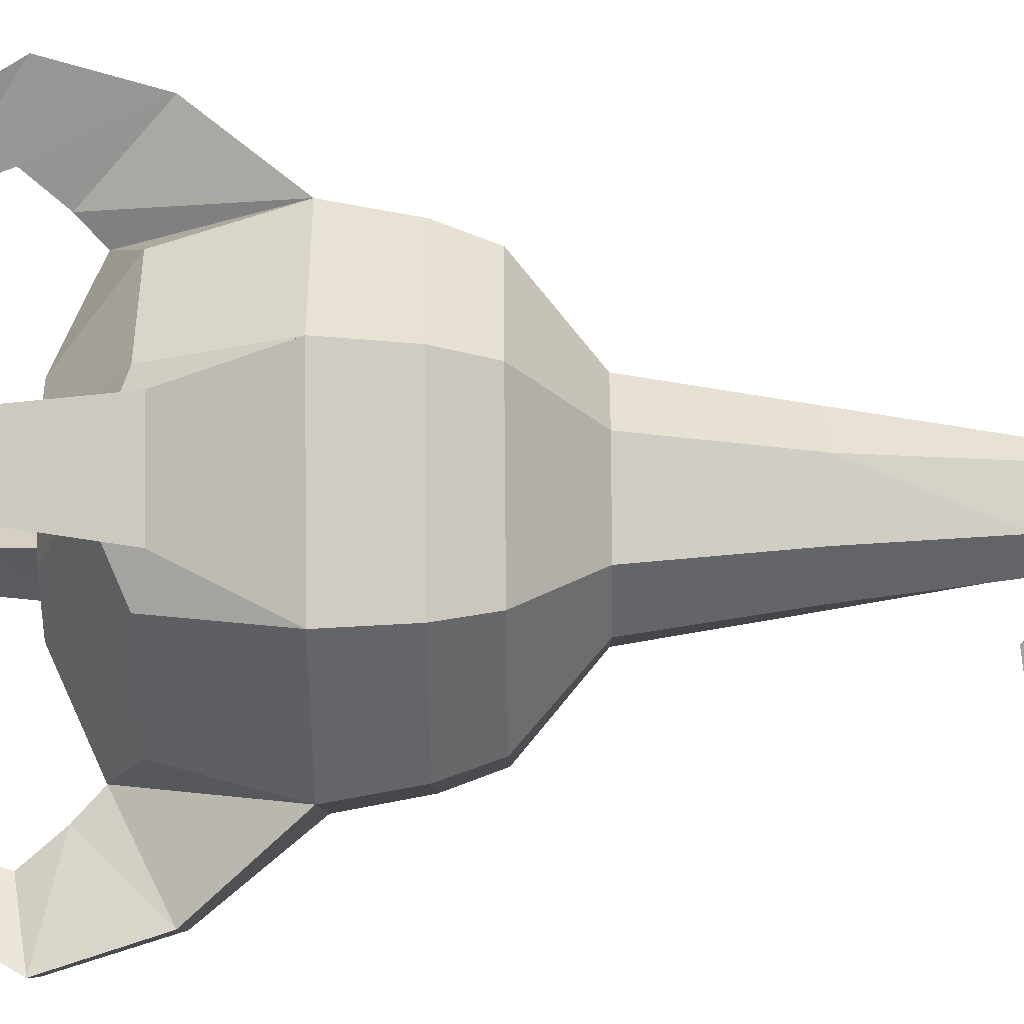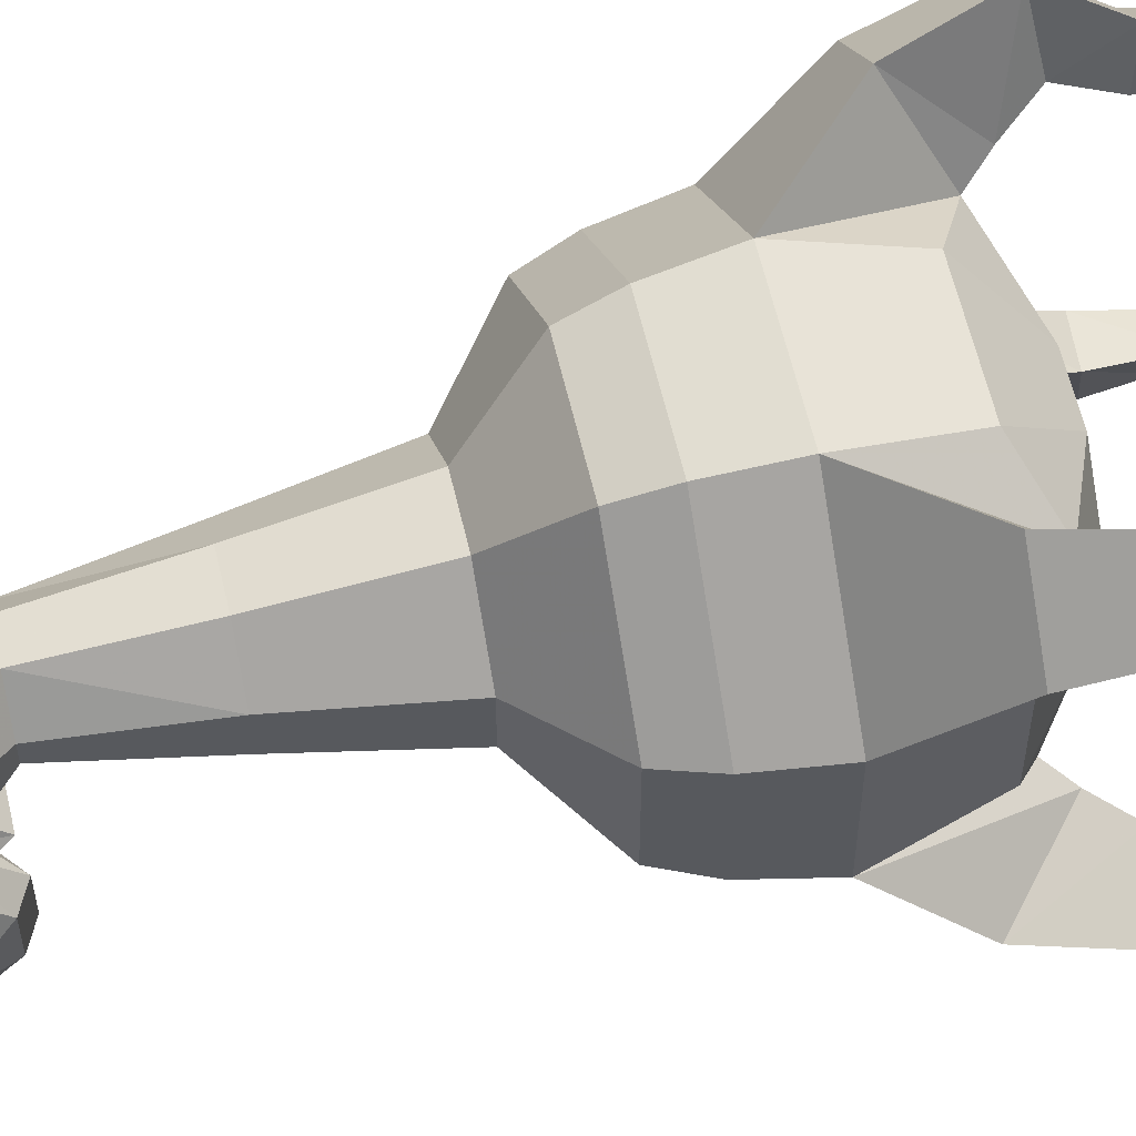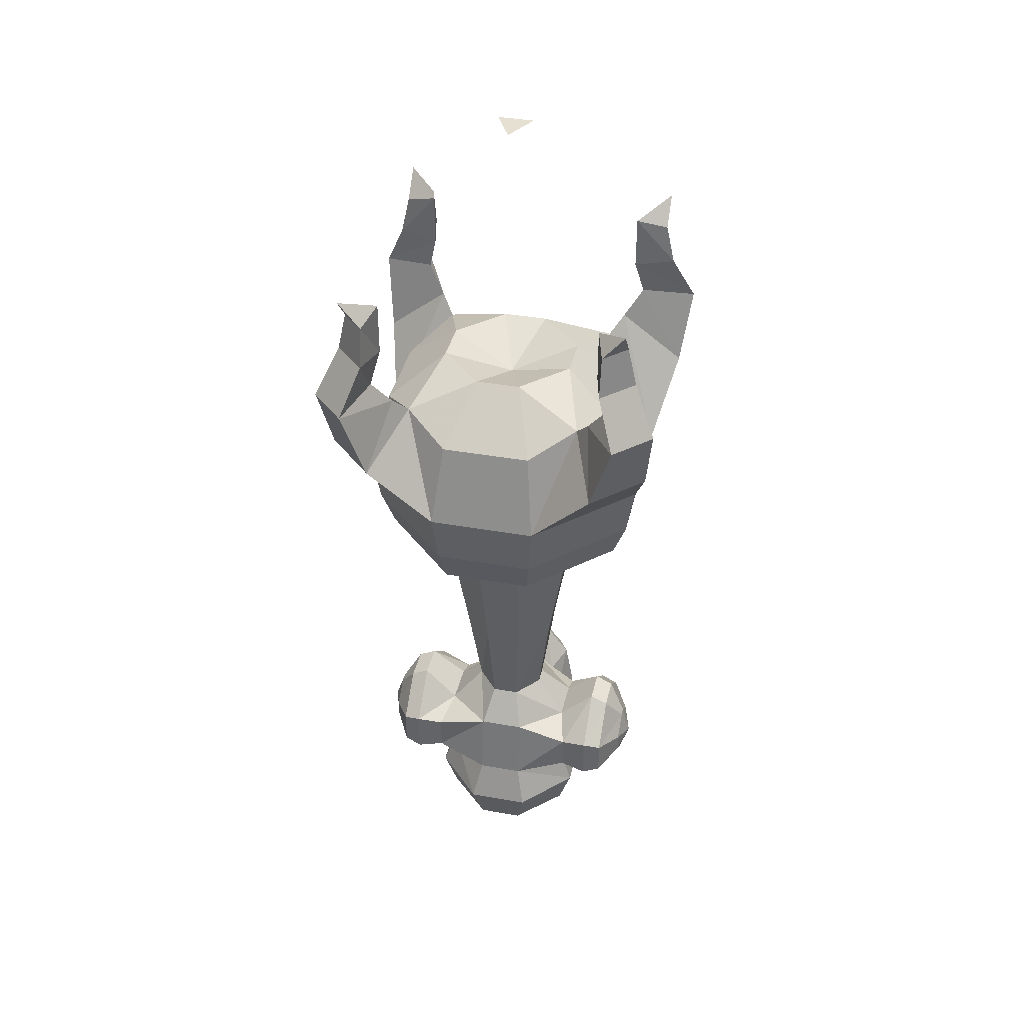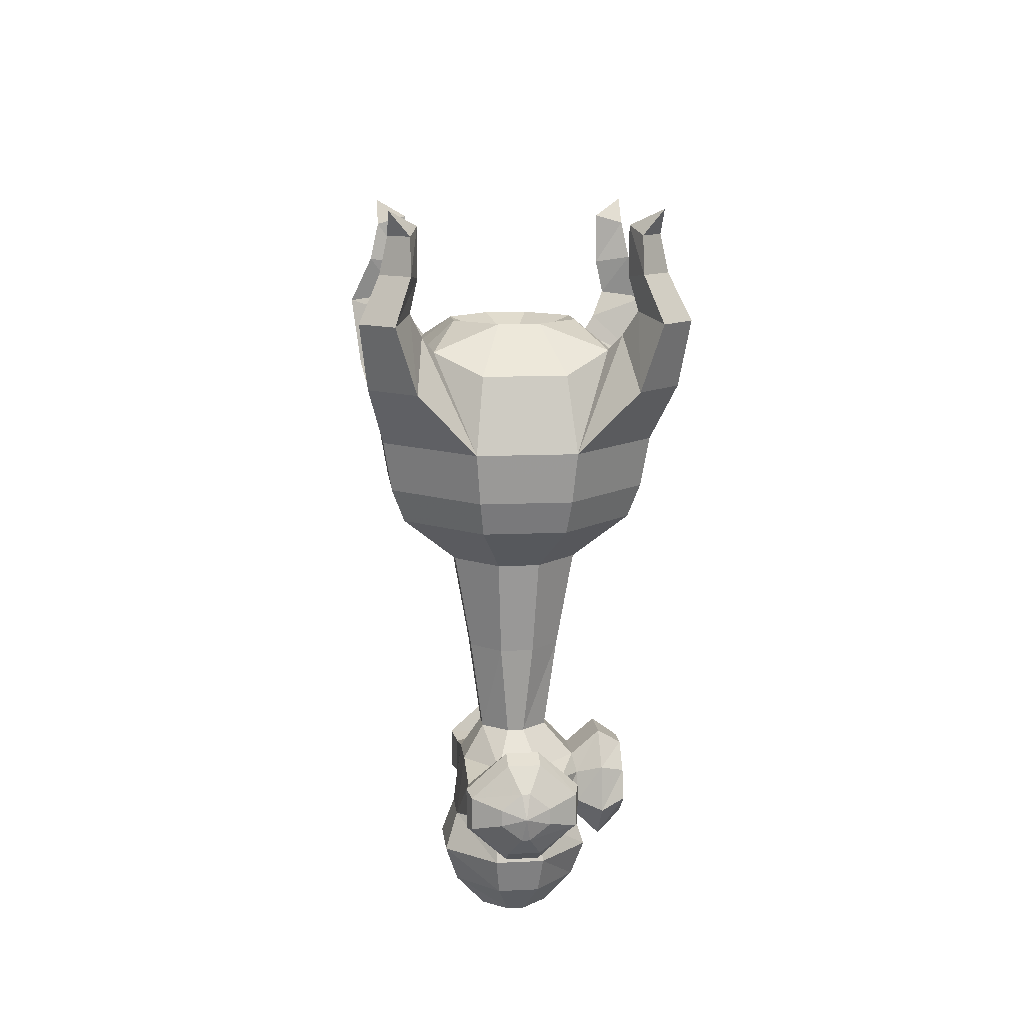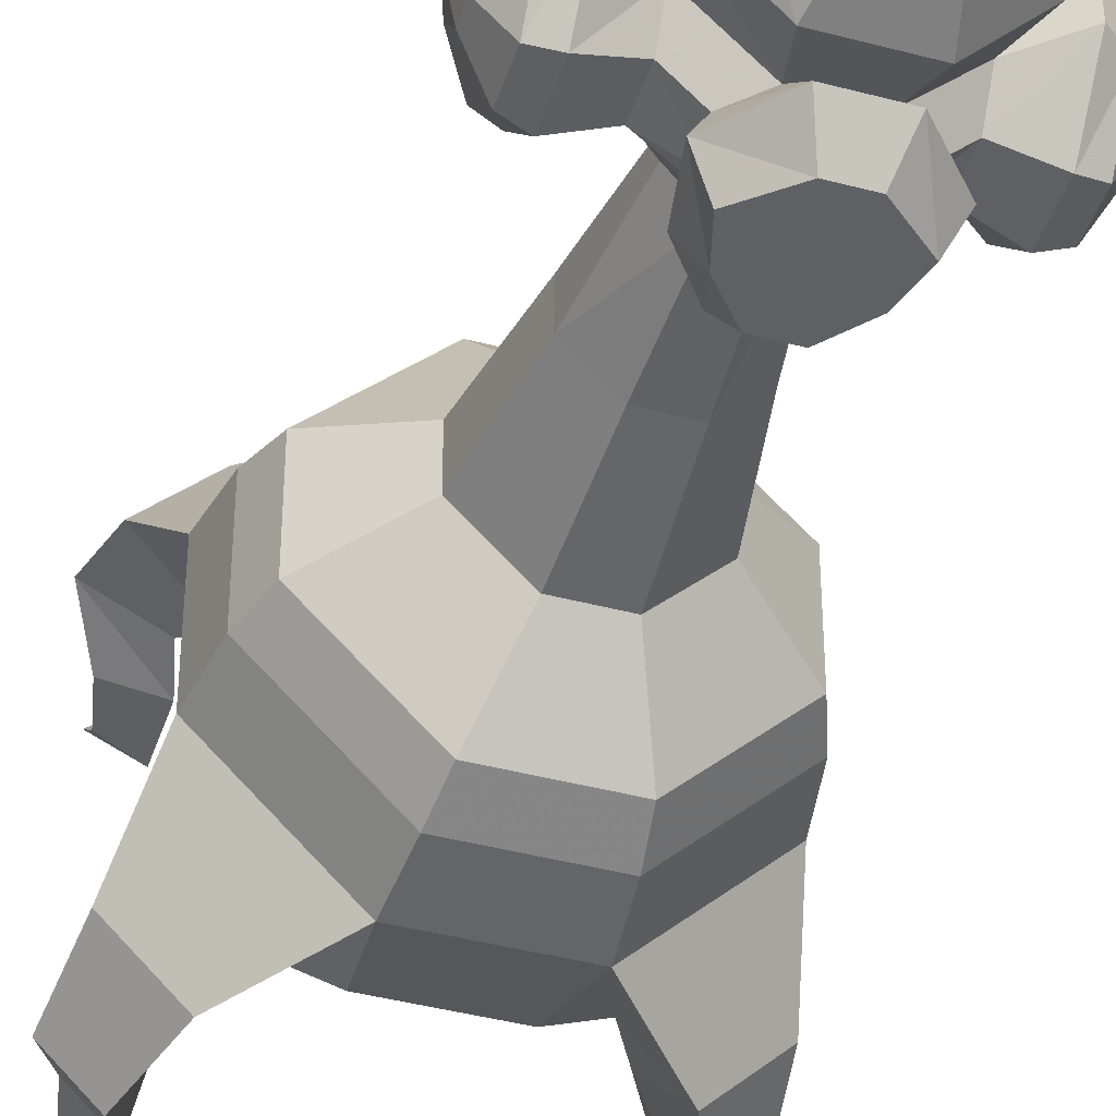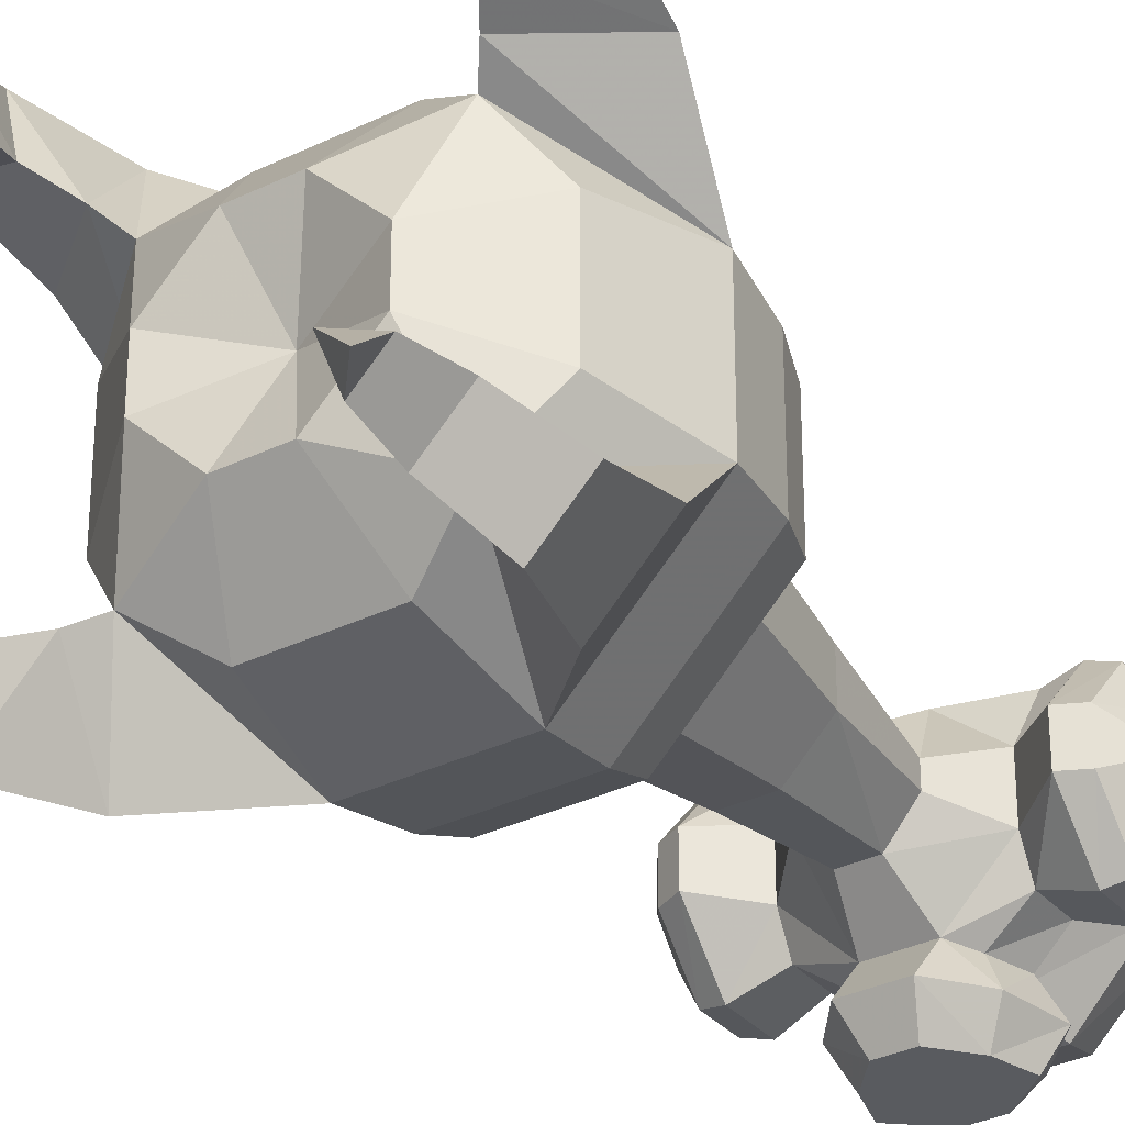
<metadata>
{"format":"obj","ext":"obj","renderer":"f3d","projection":"perspective","resolution":1024,"background":"white","views":[{"elev":-50.8,"azim":-89.4,"up":"+Z"},{"elev":60.1,"azim":76.9,"up":"+Z"},{"elev":38.5,"azim":12.7,"up":"+Y"},{"elev":11.8,"azim":83.6,"up":"+Y"},{"elev":-42.2,"azim":-17.6,"up":"+Z"},{"elev":-32.6,"azim":-145.9,"up":"+Z"}]}
</metadata>
<code>
o item/dust_devil
v -4 0 -4
v 0 0 4
v 4 0 -4
v -11 -99 -31
v -12 -87 -33
v 12 -87 -33
v 11 -99 -31
v 10 -107 -28
v -10 -107 -28
v -28 -107 -10
v -31 -99 -11
v -33 -87 -12
v -37 -72 -26
v -26 -72 -37
v -20 -64 -21
v -10 -69 -28
v 10 -69 -28
v 20 -64 -21
v 26 -72 -37
v 37 -72 -26
v 33 -87 -12
v 31 -99 -11
v 28 -107 -10
v 5 -118 -15
v -5 -118 -15
v -15 -118 -5
v -28 -107 10
v -31 -99 11
v -33 -87 12
v -28 -69 -10
v -23 -60 -24
v -27 -54 -27
v -39 -56 -31
v -31 -56 -39
v 33 -87 12
v 31 -99 11
v 28 -107 10
v 15 -118 -5
v 11 -141 -4
v 4 -141 -11
v -4 -141 -11
v -11 -141 -4
v -15 -118 5
v -5 -118 15
v -10 -107 28
v -11 -99 31
v -12 -87 33
v -37 -72 26
v -23 -60 24
v -20 -64 21
v -28 -69 10
v -15 -58 -5
v -5 -58 -15
v 5 -58 -15
v 15 -58 -5
v 28 -69 -10
v 23 -60 -24
v 31 -56 -39
v 39 -56 -31
v 27 -54 -27
v 12 -87 33
v 11 -99 31
v 10 -107 28
v 15 -118 5
v 11 -141 4
v 8 -163 2
v 8 -163 -2
v 3 -163 -8
v -3 -163 -8
v -8 -163 -2
v -11 -141 4
v -4 -141 11
v 5 -118 15
v -10 -69 28
v -26 -72 37
v -39 -56 31
v -27 -54 27
v -31 -56 39
v 0 -64 0
v -15 -58 5
v -5 -58 15
v 5 -58 15
v 15 -58 5
v 4 -141 11
v 3 -163 8
v 15 -171 5
v 15 -171 -5
v 5 -171 -15
v -5 -171 -15
v -15 -171 -5
v -8 -163 2
v -3 -163 8
v 3 -188 -28
v -3 -188 -28
v -10 -182 -28
v 10 -182 -28
v 5 -193 -22
v -5 -193 -22
v -13 -184 -22
v -8 -175 -28
v -3 -169 -28
v 3 -169 -28
v 8 -175 -28
v 13 -184 -22
v 5 -186 -15
v -5 -186 -15
v -10 -182 -16
v -11 -173 -22
v -5 -165 -22
v 5 -165 -22
v 11 -173 -22
v 10 -182 -16
v 15 -186 -5
v 7 -195 -18
v -7 -195 -18
v -18 -195 -6
v -15 -186 -5
v -15 -182 -11
v -8 -175 -16
v 8 -175 -16
v 15 -182 -11
v 23 -192 -4
v 15 -186 5
v 18 -195 -6
v 5 -204 -15
v -5 -204 -15
v -15 -204 -5
v -18 -195 6
v -15 -186 5
v -23 -192 4
v -23 -192 -4
v -23 -183 -14
v -23 -173 -14
v -15 -174 -11
v -23 -164 -4
v -23 -164 4
v -15 -171 5
v -5 -171 13
v 5 -171 13
v -7 -195 18
v -5 -186 15
v -17 -182 13
v -23 -183 14
v -27 -189 4
v -27 -189 -4
v -27 -182 -13
v -27 -174 -13
v -27 -166 -4
v 7 -195 18
v 5 -186 15
v -17 -174 13
v -23 -173 14
v -27 -174 13
v -27 -182 13
v -31 -184 1
v -31 -184 -1
v -31 -180 -6
v -31 -176 -6
v -31 -172 -1
v -31 -172 1
v -27 -166 4
v 18 -195 6
v 17 -182 13
v 17 -174 13
v 15 -204 -5
v 3 -212 -8
v -3 -212 -8
v -8 -212 -2
v -15 -204 5
v -5 -204 15
v 5 -204 15
v 15 -204 5
v 8 -212 -2
v 0 -215 0
v -8 -212 2
v -3 -212 8
v 3 -212 8
v 8 -212 2
v 15 -174 -11
v 23 -173 -14
v 23 -183 -14
v 27 -189 -4
v 23 -192 4
v 23 -183 14
v 23 -173 14
v 23 -164 4
v 23 -164 -4
v 10 -69 28
v 20 -64 21
v 28 -69 10
v 23 -60 24
v 37 -72 26
v 26 -72 37
v -32 -36 -27
v -27 -45 -34
v -34 -45 -27
v -25 -34 -25
v -32 -30 -32
v -27 -36 -32
v -25 -46 -25
v 34 -45 -27
v 27 -45 -34
v 32 -36 -27
v 25 -34 -25
v 25 -46 -25
v 27 -36 -32
v 32 -30 -32
v -34 -45 27
v -27 -45 34
v -32 -36 27
v -25 -34 25
v -25 -46 25
v -27 -36 32
v -32 -30 32
v 32 -36 27
v 27 -45 34
v 34 -45 27
v 25 -34 25
v 32 -30 32
v 27 -36 32
v 25 -46 25
v 27 -54 27
v 31 -56 39
v 39 -56 31
v 27 -182 -13
v 31 -184 -1
v 27 -189 4
v 27 -182 13
v 27 -174 13
v 27 -166 4
v 27 -166 -4
v 27 -174 -13
v 33 -178 0
v 31 -184 1
v 31 -180 -6
v 31 -176 -6
v 31 -172 -1
v 31 -172 1
v 31 -176 6
v 31 -180 6
v -31 -176 6
v -33 -178 0
v -31 -180 6
f 1 2 3
f 4 5 6
f 4 6 7
f 4 7 8
f 4 8 9
f 4 9 10
f 4 10 11
f 4 11 5
f 5 11 12
f 5 12 13
f 5 13 14
f 5 14 15
f 5 15 16
f 5 16 6
f 6 16 17
f 6 17 18
f 6 18 19
f 6 19 20
f 6 20 21
f 6 21 7
f 7 21 22
f 7 22 8
f 8 22 23
f 8 23 24
f 8 24 9
f 9 24 25
f 9 25 26
f 9 26 10
f 10 26 27
f 10 27 28
f 10 28 11
f 11 28 12
f 12 28 29
f 12 29 30
f 12 30 15
f 12 15 31
f 12 31 13
f 13 31 32
f 13 32 33
f 13 33 14
f 14 33 34
f 14 34 31
f 14 31 15
f 22 21 35
f 22 35 36
f 22 36 23
f 23 36 37
f 23 37 38
f 23 38 24
f 24 38 39
f 24 39 40
f 24 40 25
f 25 40 41
f 25 41 26
f 26 41 42
f 26 42 43
f 26 43 27
f 27 43 44
f 27 44 45
f 27 45 28
f 28 45 46
f 28 46 29
f 29 46 47
f 29 47 48
f 29 48 49
f 29 49 50
f 29 50 51
f 29 51 30
f 30 51 52
f 30 52 15
f 15 52 53
f 15 53 16
f 16 53 17
f 17 53 54
f 17 54 18
f 18 54 55
f 18 55 56
f 18 56 21
f 18 21 57
f 18 57 19
f 19 57 58
f 19 58 59
f 19 59 20
f 20 59 60
f 20 60 57
f 20 57 21
f 36 35 61
f 36 61 62
f 36 62 37
f 37 62 63
f 37 63 64
f 37 64 38
f 38 64 65
f 38 65 39
f 39 65 66
f 39 66 67
f 39 67 40
f 40 67 68
f 40 68 41
f 41 68 69
f 41 69 42
f 42 69 70
f 42 70 71
f 42 71 43
f 43 71 44
f 44 71 72
f 44 72 73
f 44 73 45
f 45 73 63
f 45 63 46
f 46 63 62
f 46 62 47
f 47 62 61
f 47 61 74
f 47 74 50
f 47 50 75
f 47 75 48
f 48 75 76
f 48 76 77
f 48 77 49
f 49 77 78
f 49 78 75
f 49 75 50
f 79 54 53
f 79 53 52
f 79 52 80
f 79 80 81
f 79 81 82
f 79 82 83
f 79 83 55
f 79 55 54
f 64 63 73
f 64 73 84
f 64 84 65
f 65 84 85
f 65 85 66
f 66 85 86
f 66 86 87
f 66 87 67
f 67 87 88
f 67 88 68
f 68 88 69
f 69 88 89
f 69 89 90
f 69 90 70
f 70 90 91
f 70 91 71
f 71 91 72
f 72 91 92
f 72 92 84
f 72 84 73
f 93 94 95
f 93 95 96
f 93 96 97
f 93 97 94
f 94 97 98
f 94 98 99
f 94 99 95
f 95 99 100
f 95 100 101
f 95 101 102
f 95 102 103
f 95 103 96
f 96 103 104
f 96 104 97
f 97 104 105
f 97 105 98
f 98 105 106
f 98 106 107
f 98 107 99
f 99 107 108
f 99 108 100
f 100 108 109
f 100 109 101
f 101 109 110
f 101 110 102
f 102 110 111
f 102 111 103
f 103 111 104
f 104 111 112
f 104 112 105
f 105 112 113
f 105 113 114
f 105 114 106
f 106 114 115
f 106 115 116
f 106 116 117
f 106 117 107
f 107 117 118
f 107 118 119
f 107 119 108
f 108 119 89
f 108 89 109
f 109 89 88
f 109 88 110
f 110 88 120
f 110 120 111
f 111 120 112
f 112 120 121
f 112 121 113
f 113 121 122
f 113 122 123
f 113 123 124
f 113 124 114
f 114 124 125
f 114 125 126
f 114 126 115
f 115 126 127
f 115 127 116
f 116 127 128
f 116 128 129
f 116 129 117
f 117 129 130
f 117 130 131
f 117 131 132
f 117 132 118
f 118 132 133
f 118 133 134
f 118 134 119
f 119 134 89
f 89 134 90
f 90 134 135
f 90 135 136
f 90 136 137
f 90 137 91
f 91 137 138
f 91 138 92
f 92 138 139
f 92 139 85
f 92 85 84
f 129 128 140
f 129 140 141
f 129 141 142
f 129 142 130
f 130 142 143
f 130 143 144
f 130 144 131
f 131 144 145
f 131 145 146
f 131 146 132
f 132 146 147
f 132 147 133
f 133 147 148
f 133 148 135
f 133 135 134
f 141 140 149
f 141 149 150
f 141 150 139
f 141 139 138
f 141 138 142
f 142 138 151
f 142 151 152
f 142 152 143
f 143 152 153
f 143 153 154
f 143 154 144
f 144 154 155
f 144 155 145
f 145 155 156
f 145 156 157
f 145 157 146
f 146 157 158
f 146 158 147
f 147 158 159
f 147 159 148
f 148 159 160
f 148 160 161
f 148 161 135
f 135 161 136
f 136 161 153
f 136 153 152
f 136 152 137
f 137 152 151
f 137 151 138
f 150 149 162
f 150 162 123
f 150 123 163
f 150 163 164
f 150 164 139
f 139 164 86
f 139 86 85
f 123 162 124
f 124 162 165
f 124 165 125
f 125 165 166
f 125 166 167
f 125 167 126
f 126 167 168
f 126 168 127
f 127 168 169
f 127 169 128
f 128 169 170
f 128 170 140
f 140 170 149
f 149 170 171
f 149 171 172
f 149 172 162
f 162 172 165
f 165 172 173
f 165 173 166
f 166 173 174
f 166 174 167
f 167 174 168
f 168 174 175
f 168 175 169
f 169 175 176
f 169 176 170
f 170 176 171
f 171 176 177
f 171 177 178
f 171 178 172
f 172 178 173
f 173 178 174
f 174 178 177
f 174 177 176
f 174 176 175
f 88 87 179
f 88 179 120
f 120 179 121
f 121 179 180
f 121 180 181
f 121 181 122
f 122 181 182
f 122 182 183
f 122 183 123
f 123 183 184
f 123 184 163
f 163 184 185
f 163 185 164
f 164 185 186
f 164 186 86
f 86 186 187
f 86 187 87
f 87 187 180
f 87 180 179
f 52 51 80
f 80 51 50
f 80 50 81
f 81 50 74
f 81 74 188
f 81 188 82
f 82 188 189
f 82 189 83
f 83 189 190
f 83 190 55
f 55 190 56
f 56 190 35
f 56 35 21
f 189 35 190
f 35 189 191
f 35 191 192
f 35 192 61
f 61 192 193
f 61 193 189
f 61 189 188
f 61 188 74
f 194 195 196
f 194 196 197
f 194 197 198
f 194 198 199
f 194 199 195
f 195 199 200
f 195 200 32
f 195 32 34
f 195 34 196
f 196 34 33
f 196 33 200
f 196 200 197
f 197 200 199
f 197 199 198
f 201 202 203
f 201 203 204
f 201 204 205
f 201 205 59
f 201 59 58
f 201 58 202
f 202 58 60
f 202 60 205
f 202 205 206
f 202 206 203
f 203 206 207
f 203 207 204
f 204 207 206
f 204 206 205
f 208 209 210
f 208 210 211
f 208 211 212
f 208 212 76
f 208 76 78
f 208 78 209
f 209 78 77
f 209 77 212
f 209 212 213
f 209 213 210
f 210 213 214
f 210 214 211
f 211 214 213
f 211 213 212
f 215 216 217
f 215 217 218
f 215 218 219
f 215 219 220
f 215 220 216
f 216 220 221
f 216 221 222
f 216 222 223
f 216 223 217
f 217 223 224
f 217 224 221
f 217 221 218
f 218 221 220
f 218 220 219
f 182 181 225
f 182 225 226
f 182 226 227
f 182 227 183
f 183 227 228
f 183 228 184
f 184 228 185
f 185 228 229
f 185 229 230
f 185 230 186
f 186 230 231
f 186 231 187
f 187 231 232
f 187 232 180
f 180 232 225
f 180 225 181
f 233 234 226
f 233 226 235
f 233 235 236
f 233 236 237
f 233 237 238
f 233 238 239
f 233 239 240
f 233 240 234
f 234 240 227
f 234 227 226
f 226 225 235
f 235 225 232
f 235 232 236
f 236 232 231
f 236 231 237
f 237 231 230
f 237 230 238
f 238 230 229
f 238 229 239
f 239 229 240
f 240 229 228
f 240 228 227
f 241 153 161
f 241 161 160
f 241 160 242
f 241 242 243
f 241 243 154
f 241 154 153
f 154 243 155
f 155 243 242
f 155 242 156
f 156 242 157
f 157 242 158
f 158 242 159
f 159 242 160
f 193 191 189
f 191 193 223
f 191 223 222
f 191 222 192
f 192 222 224
f 192 224 193
f 193 224 223
f 34 32 31
f 57 60 58
f 75 78 76
f 221 224 222
f 77 76 212
f 200 33 32
f 60 59 205

</code>
